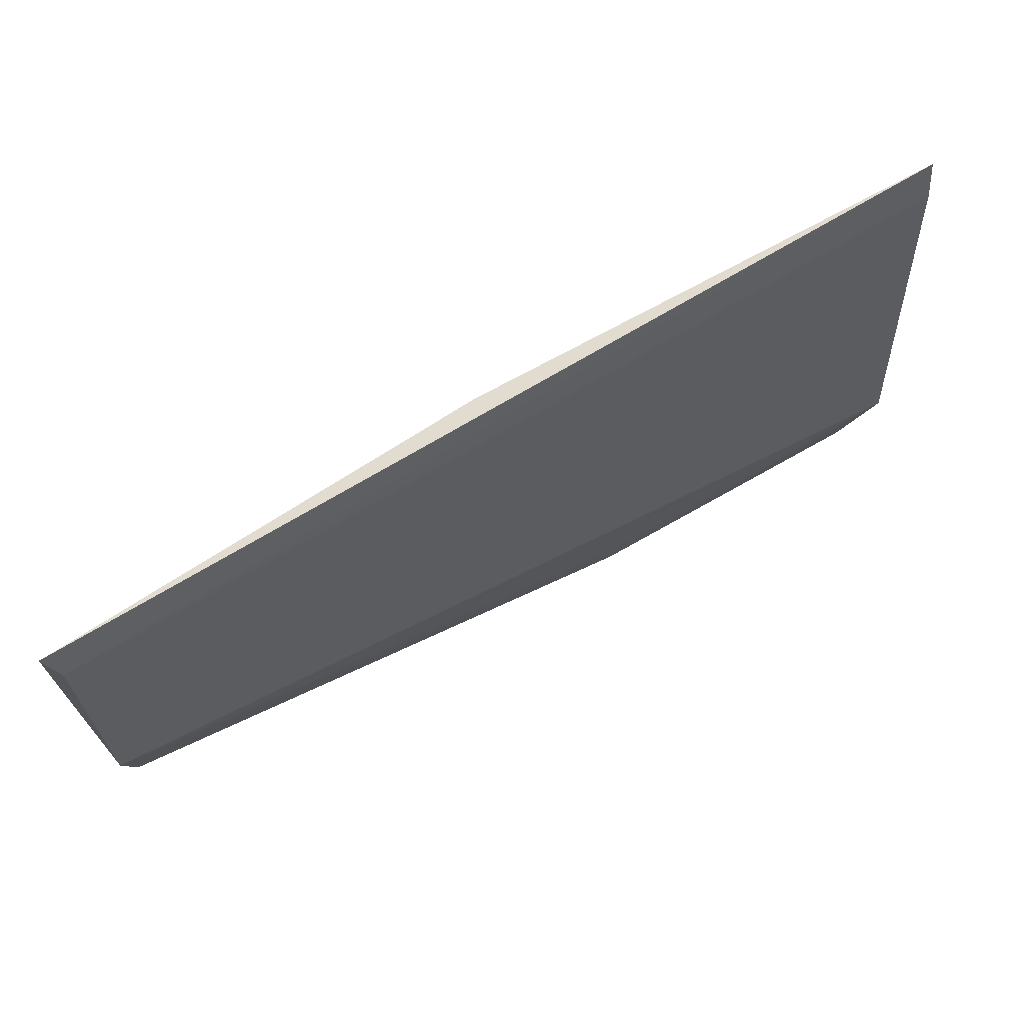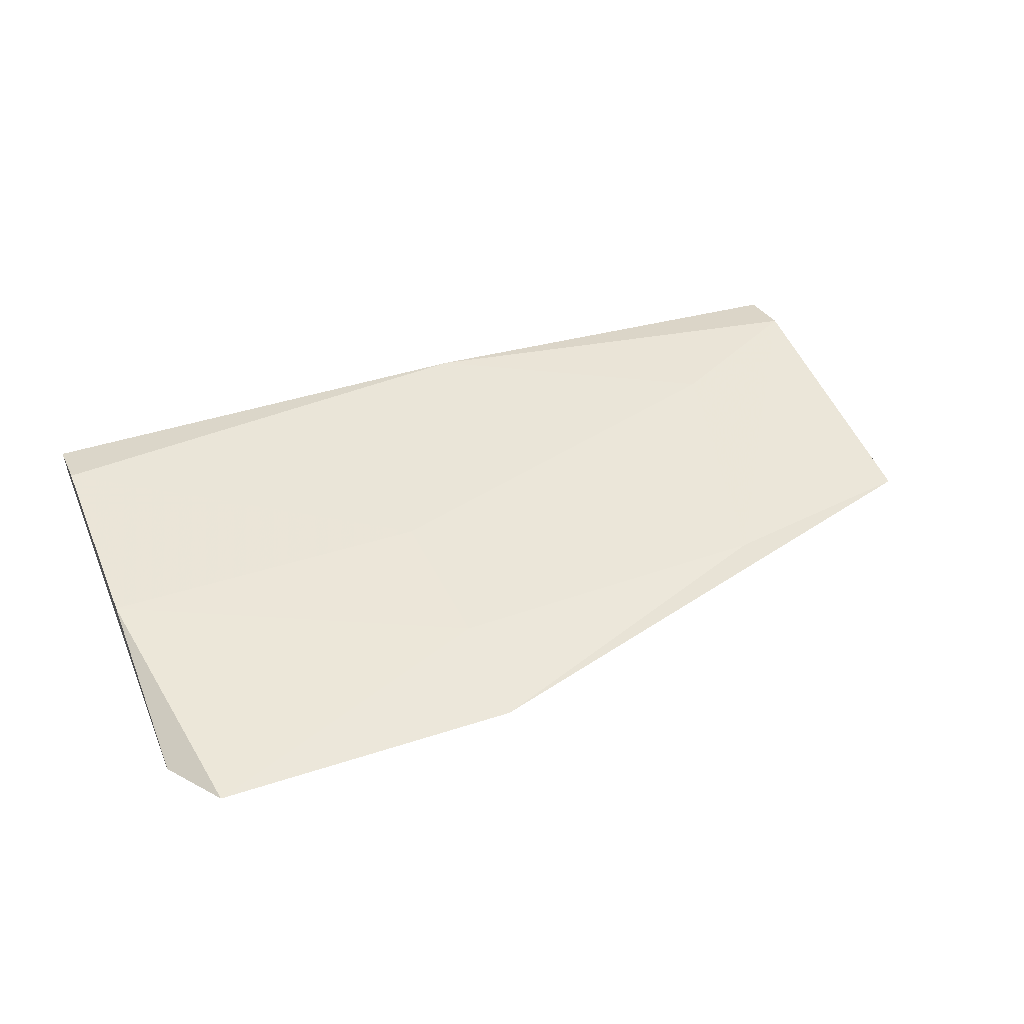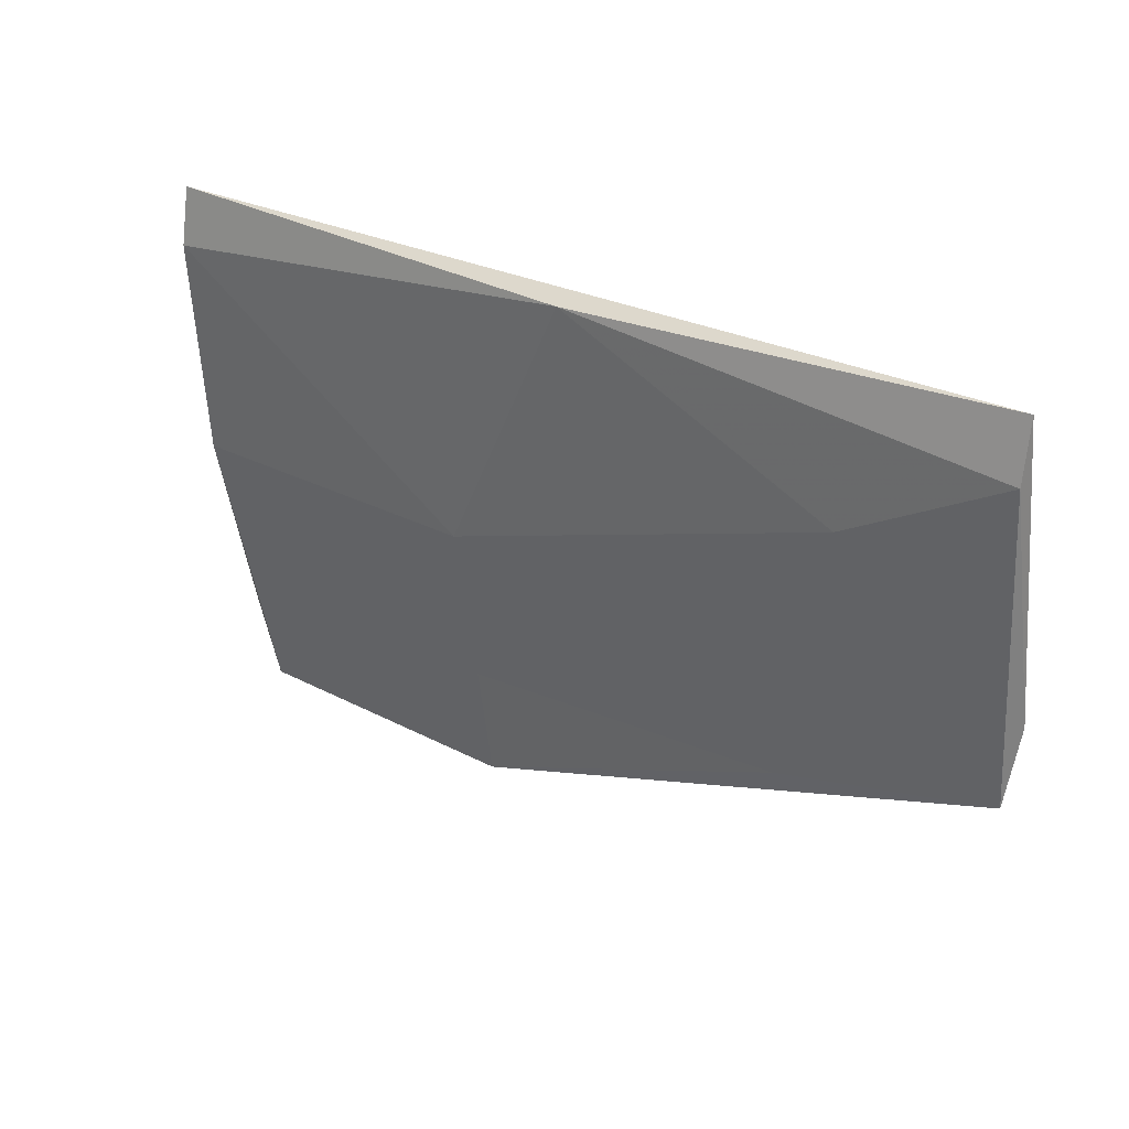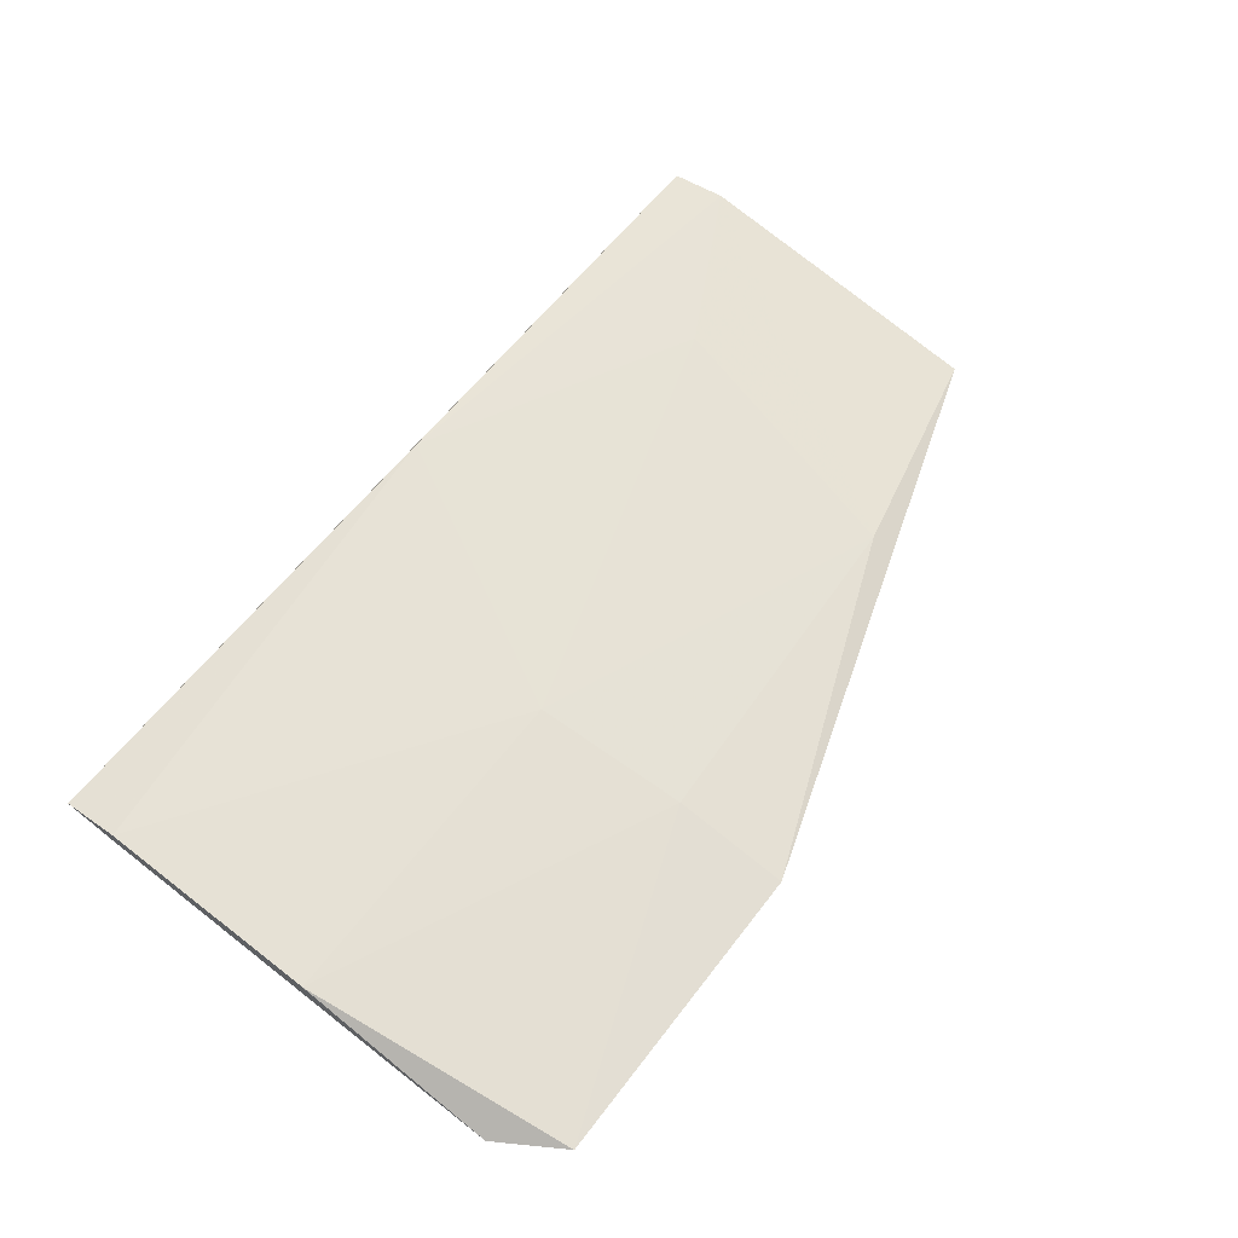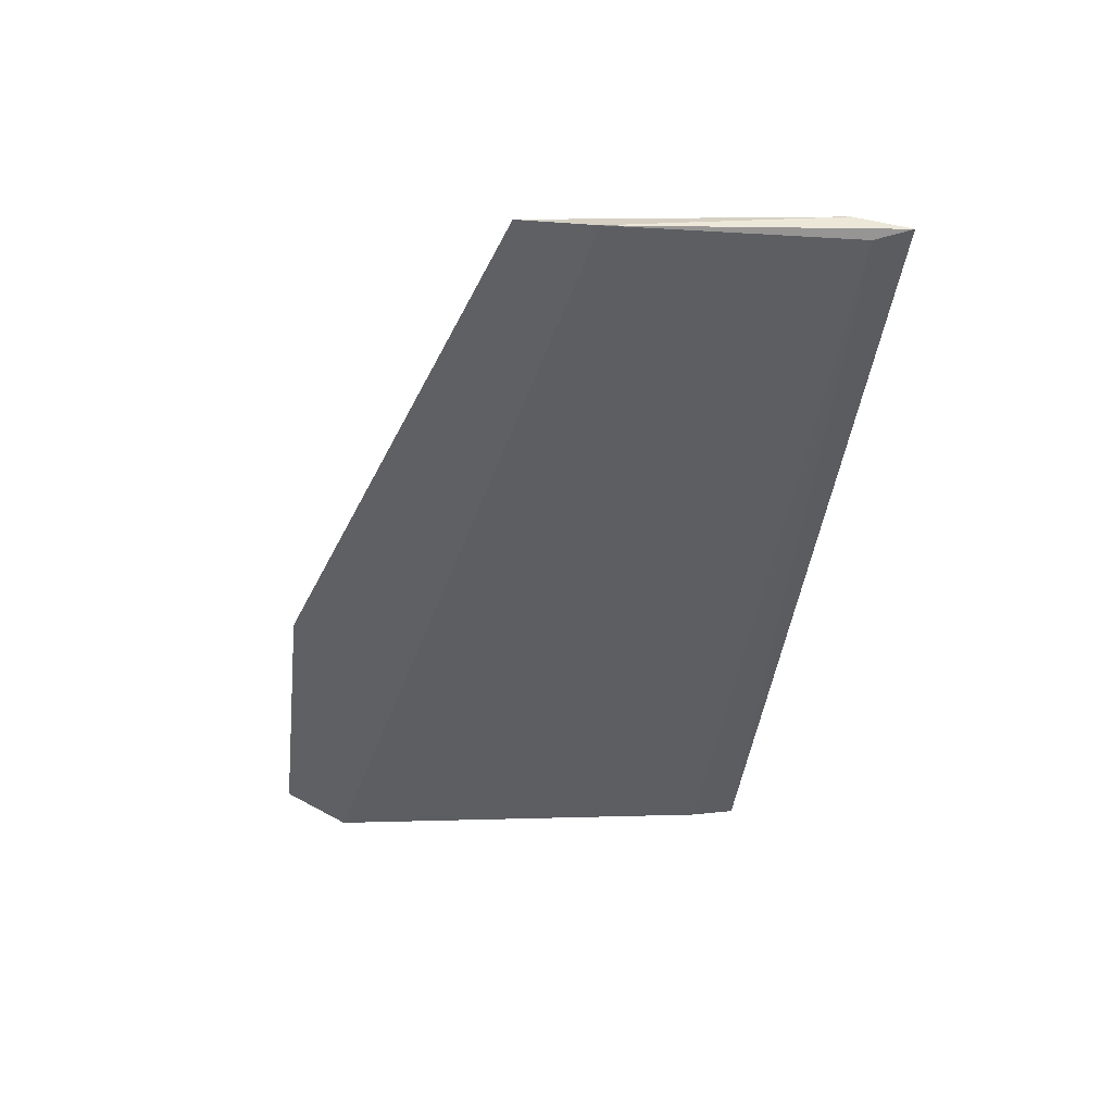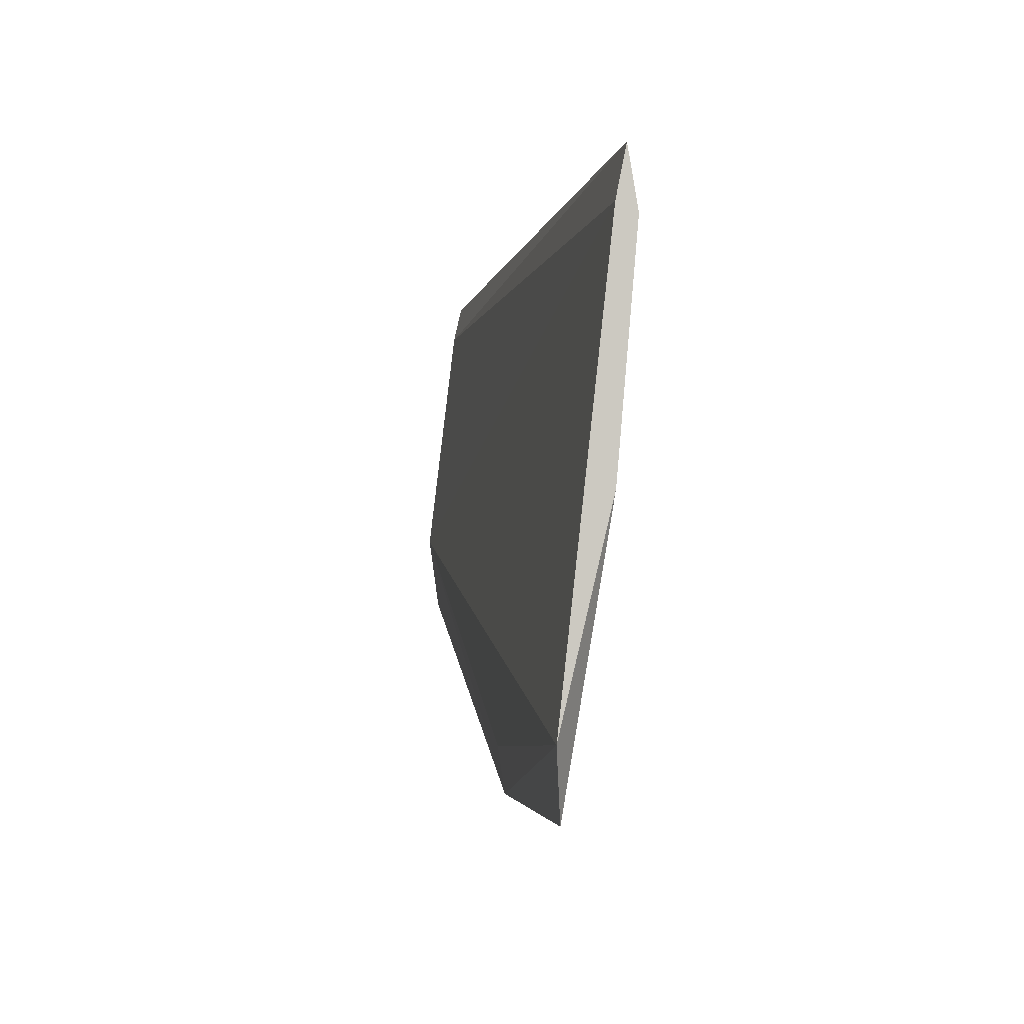
<metadata>
{"format":"obj","ext":"obj","renderer":"f3d","projection":"perspective","resolution":1024,"background":"white","views":[{"elev":71.8,"azim":-29.6,"up":"+Z"},{"elev":39.7,"azim":157.7,"up":"+Y"},{"elev":26.4,"azim":-140.0,"up":"+Z"},{"elev":62.2,"azim":127.3,"up":"+Y"},{"elev":-43.4,"azim":-96.6,"up":"+Y"},{"elev":-2.9,"azim":81.5,"up":"+Z"}]}
</metadata>
<code>
v 0.03232 0.4324 -0.187
v 0.03232 0.4303 -0.1744
v 0.03232 0.4176 -0.2795
v 0.03232 0.4282 -0.2353
v 0.03232 0.4282 -0.1849
v -0.04129 0.4282 -0.2353
v -0.04748 0.4188 -0.2845
v -0.1191 0.4218 -0.2648
v -0.1338 0.4282 -0.2059
v -0.0434 0.424 -0.269
v -0.0434 0.4197 -0.2942
v -0.1674 0.424 -0.1828
v -0.1674 0.4197 -0.2543
v -0.1696 0.4176 -0.2374
v -0.1696 0.4282 -0.187
v -0.1696 0.4261 -0.1744
v 0.0239 0.4197 -0.2942
v -0.07278 0.4324 -0.1765
f 13 8 11
f 4 5 3
f 5 14 3
f 14 7 3
f 4 3 17
f 10 4 17
f 5 4 1
f 18 1 6
f 9 18 6
f 8 9 6
f 4 10 6
f 10 8 6
f 1 4 6
f 14 16 15
f 18 9 15
f 16 18 15
f 9 8 15
f 13 14 15
f 8 13 15
f 18 16 2
f 5 1 2
f 1 18 2
f 14 5 12
f 16 14 12
f 5 2 12
f 2 16 12
f 7 14 11
f 3 7 11
f 8 10 11
f 10 17 11
f 17 3 11
f 14 13 11

</code>
